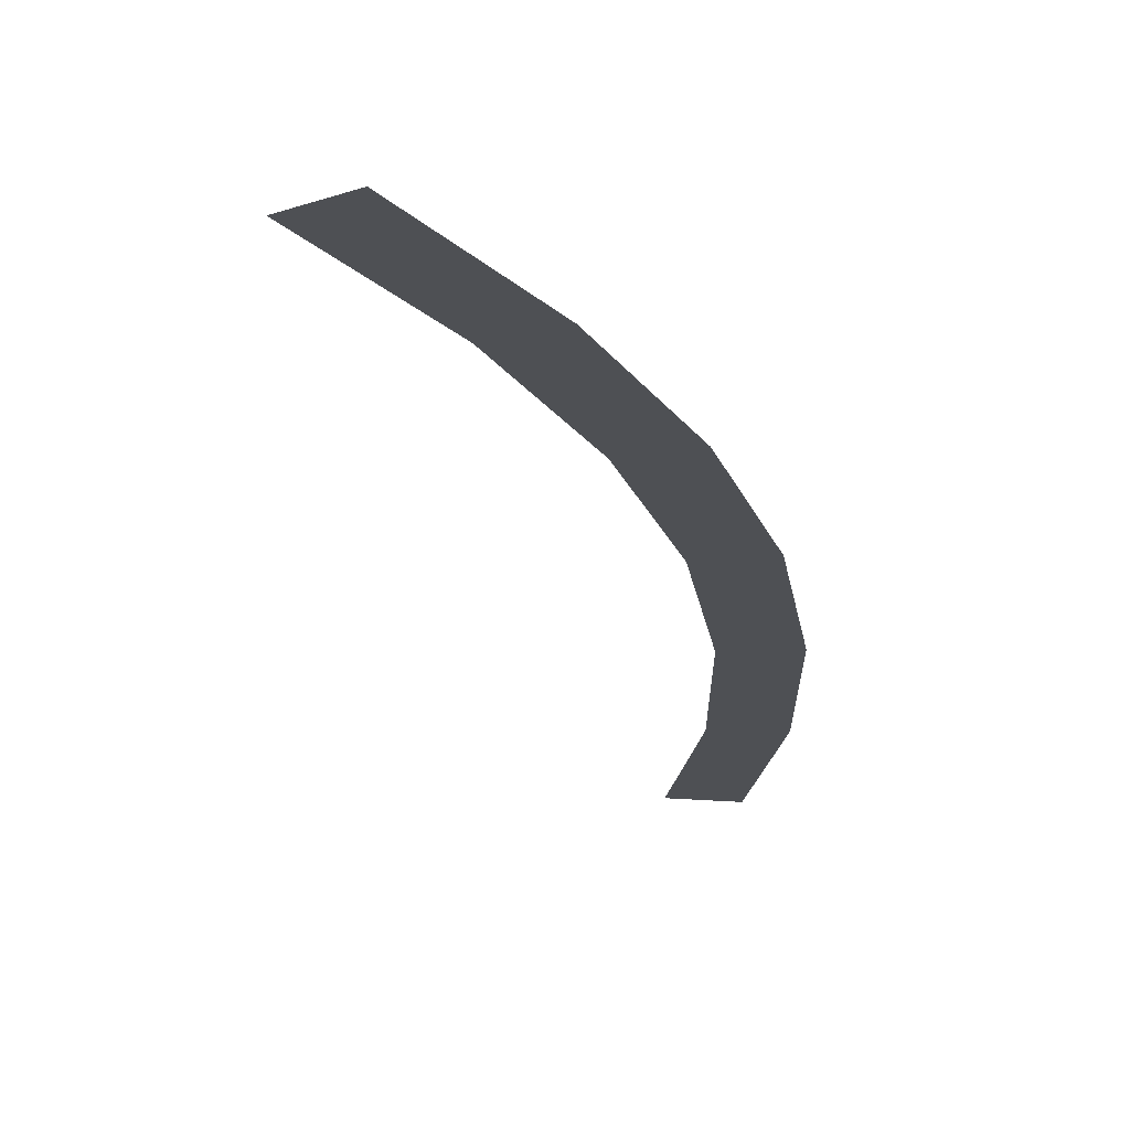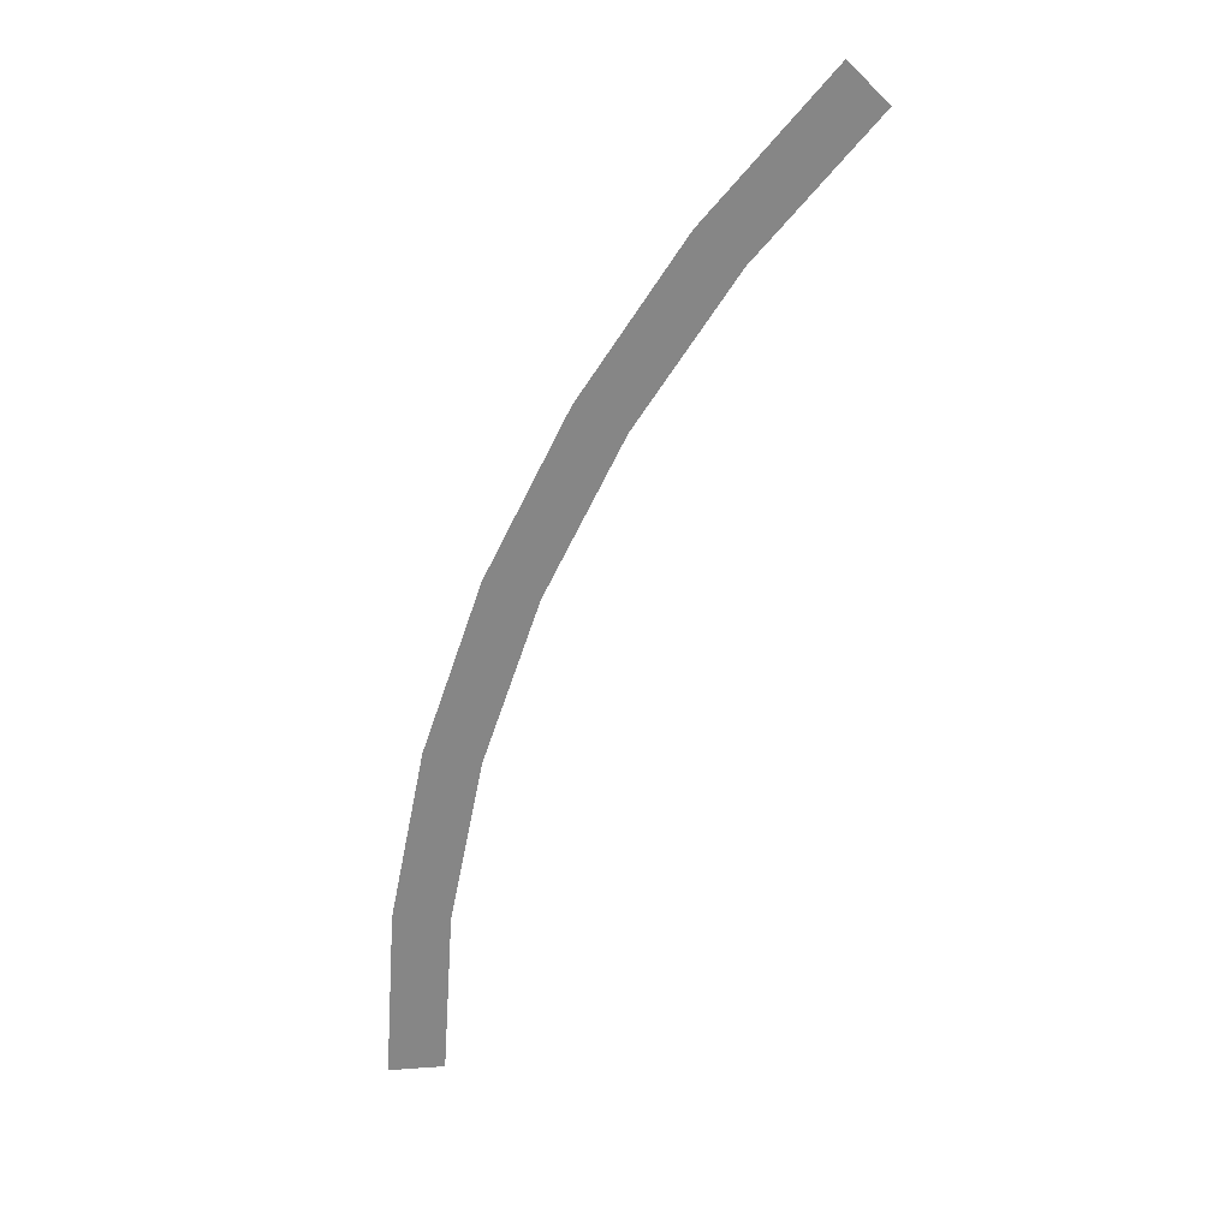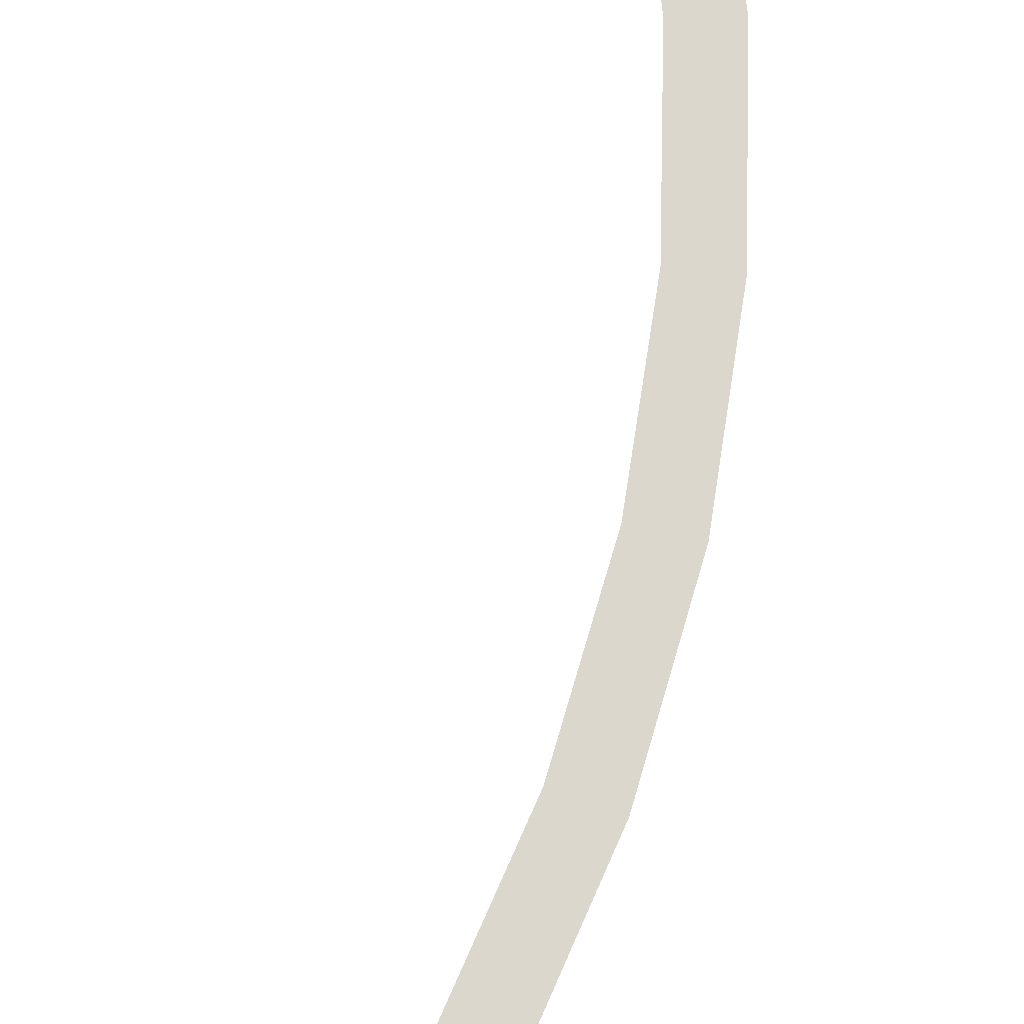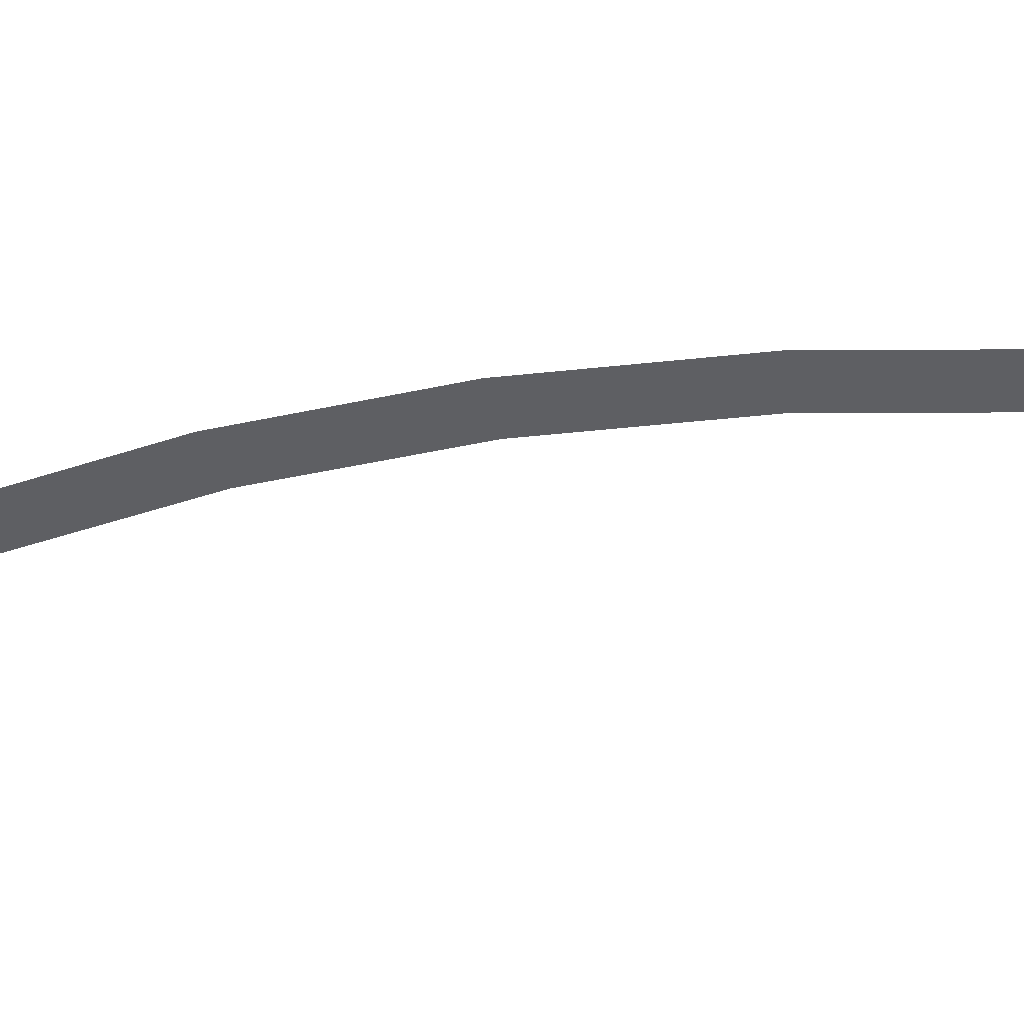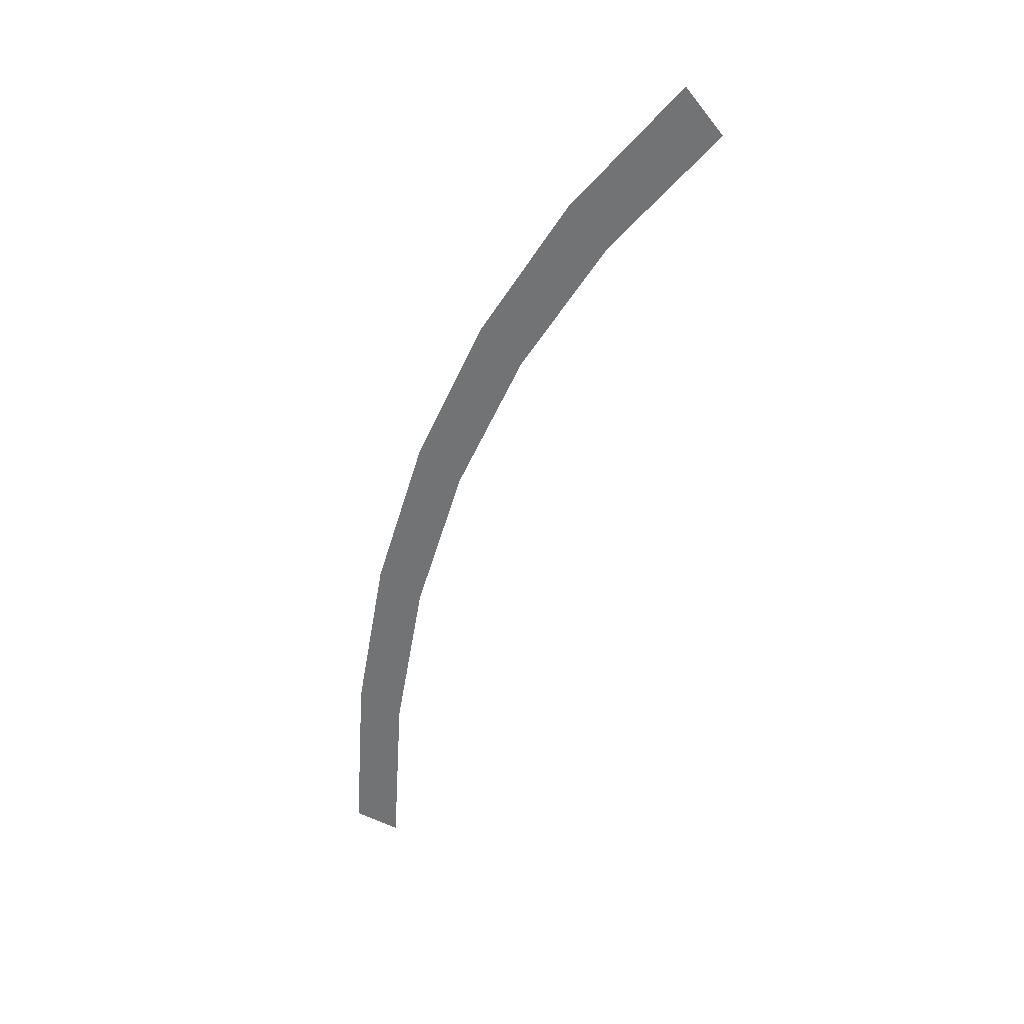
<metadata>
{"format":"obj","ext":"obj","renderer":"f3d","projection":"perspective","resolution":1024,"background":"white","views":[{"elev":-18.5,"azim":-11.1,"up":"+Y"},{"elev":28.4,"azim":173.8,"up":"+Z"},{"elev":73.0,"azim":-9.9,"up":"+Y"},{"elev":-40.6,"azim":79.0,"up":"+Y"},{"elev":29.0,"azim":-148.3,"up":"+Z"}]}
</metadata>
<code>
v 1.25 0 0
v 1.239 0 0.1631
v 1.19 0 0.1566
v 1.2 0 0
v 1.239 0 0.1631
v 1.207 0 0.3235
v 1.159 0 0.3106
v 1.19 0 0.1566
v 1.207 0 0.3235
v 1.155 0 0.4784
v 1.109 0 0.4592
v 1.159 0 0.3106
v 1.155 0 0.4784
v 1.083 0 0.625
v 1.039 0 0.6
v 1.109 0 0.4592
v 1.083 0 0.625
v 0.9918 0 0.761
v 0.9521 0 0.7306
v 1.039 0 0.6
v 0.9918 0 0.761
v 0.8839 0 0.8839
v 0.8485 0 0.8485
v 0.9521 0 0.7306
g mesh2419
f 1 2 3
f 3 4 1
f 5 6 7
f 7 8 5
f 9 10 11
f 11 12 9
f 13 14 15
f 15 16 13
f 17 18 19
f 19 20 17
f 21 22 23
f 23 24 21

</code>
